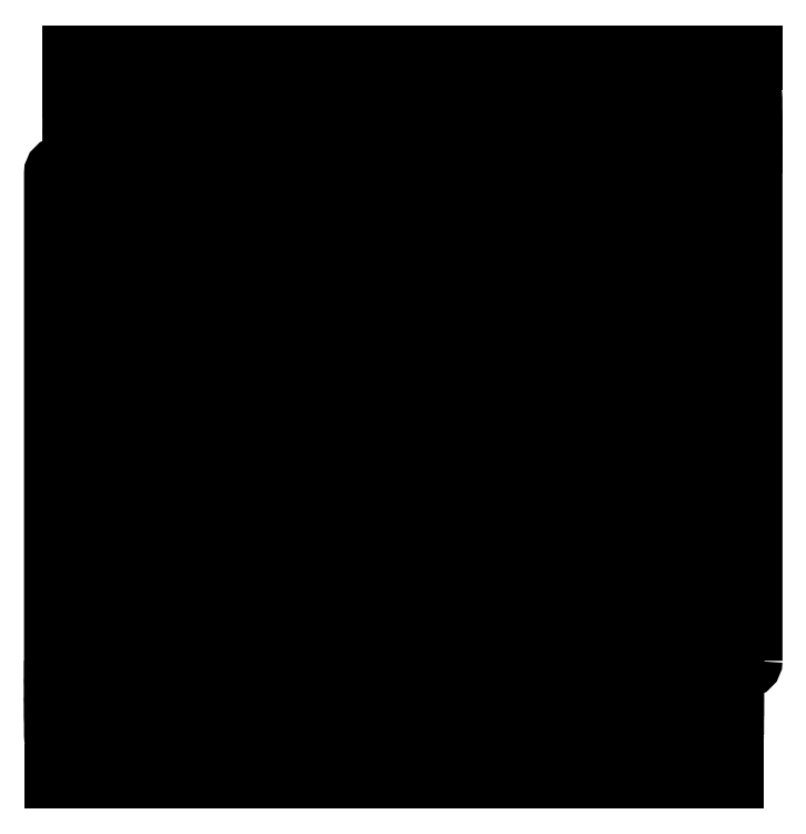
<metadata>
{"format":"dxf","ext":"dxf","renderer":"ezdxf+matplotlib","layout":"modelspace","background":"white","min_lineweight":24,"dpi":150}
</metadata>
<code>
0
SECTION
2
ENTITIES
0
LWPOLYLINE
8
0
90
4
70
1
43
0
10
193.1
20
189.7
10
-182.9
20
189.7
10
-182.9
20
199.9
10
193.1
20
199.9
0
LWPOLYLINE
8
0
90
4
70
1
43
0
10
193.1
20
179.6
10
-182.9
20
179.6
10
-182.9
20
189.7
10
193.1
20
189.7
0
LWPOLYLINE
8
0
90
6
70
1
43
0
10
-182.9
20
174.6
42
-0.4142
10
-177.9
20
179.6
10
188.1
20
179.6
42
-0.4142
10
193.1
20
174.6
10
193.1
20
169.4
10
-182.9
20
169.4
0
LWPOLYLINE
8
0
90
6
70
1
43
0
10
188.1
20
169.4
42
-0.4142
10
193.1
20
164.4
10
193.1
20
159.2
10
-182.9
20
159.2
10
-182.9
20
164.4
42
-0.4142
10
-177.9
20
169.4
0
LWPOLYLINE
8
0
90
6
70
1
43
0
10
-182.9
20
154.2
42
-0.4142
10
-177.9
20
159.2
10
188.1
20
159.2
42
-0.4142
10
193.1
20
154.2
10
193.1
20
149.1
10
-182.9
20
149.1
0
LWPOLYLINE
8
0
90
79
70
1
43
0
10
193.1
20
-133.9
42
-0.4142
10
188.1
20
-138.9
10
182.9
20
-138.9
10
182.9
20
138.9
10
172.8
20
138.9
10
172.8
20
-138.9
10
162.6
20
-138.9
10
162.6
20
138.9
10
152.4
20
138.9
10
152.4
20
-138.9
10
142.3
20
-138.9
10
142.3
20
138.9
10
132.1
20
138.9
10
132.1
20
-138.9
10
121.9
20
-138.9
10
121.9
20
138.9
10
111.8
20
138.9
10
111.8
20
-138.9
10
101.6
20
-138.9
10
101.6
20
138.9
10
91.46
20
138.9
10
91.46
20
-138.9
10
81.3
20
-138.9
10
81.3
20
138.9
10
71.14
20
138.9
10
71.14
20
-138.9
10
60.97
20
-138.9
10
60.97
20
138.9
10
50.81
20
138.9
10
50.81
20
-138.9
10
40.65
20
-138.9
10
40.65
20
138.9
10
30.49
20
138.9
10
30.49
20
-138.9
10
20.32
20
-138.9
10
20.32
20
138.9
10
10.16
20
138.9
10
10.16
20
-138.9
10
-4e-08
20
-138.9
10
-4e-08
20
138.9
10
-10.16
20
138.9
10
-10.16
20
-138.9
10
-20.32
20
-138.9
10
-20.32
20
138.9
10
-30.49
20
138.9
10
-30.49
20
-138.9
10
-40.65
20
-138.9
10
-40.65
20
138.9
10
-50.81
20
138.9
10
-50.81
20
-138.9
10
-60.97
20
-138.9
10
-60.97
20
138.9
10
-71.14
20
138.9
10
-71.14
20
-138.9
10
-81.3
20
-138.9
10
-81.3
20
138.9
10
-91.46
20
138.9
10
-91.46
20
-138.9
10
-101.6
20
-138.9
10
-101.6
20
138.9
10
-111.8
20
138.9
10
-111.8
20
-138.9
10
-121.9
20
-138.9
10
-121.9
20
138.9
10
-132.1
20
138.9
10
-132.1
20
-138.9
10
-142.3
20
-138.9
10
-142.3
20
138.9
10
-152.4
20
138.9
10
-152.4
20
-138.9
10
-162.6
20
-138.9
10
-162.6
20
138.9
10
-172.8
20
138.9
10
-172.8
20
-138.9
10
-182.9
20
-138.9
10
-182.9
20
144.1
42
-0.4142
10
-177.9
20
149.1
10
188.1
20
149.1
42
-0.4142
10
193.1
20
144.1
0
LWPOLYLINE
8
0
90
79
70
1
43
0
10
182.9
20
-144.1
42
-0.4142
10
177.9
20
-149.1
10
-188.1
20
-149.1
42
-0.4142
10
-193.1
20
-144.1
10
-193.1
20
133.9
42
-0.4142
10
-188.1
20
138.9
10
-182.9
20
138.9
10
-182.9
20
-138.9
10
-172.8
20
-138.9
10
-172.8
20
138.9
10
-162.6
20
138.9
10
-162.6
20
-138.9
10
-152.4
20
-138.9
10
-152.4
20
138.9
10
-142.3
20
138.9
10
-142.3
20
-138.9
10
-132.1
20
-138.9
10
-132.1
20
138.9
10
-121.9
20
138.9
10
-121.9
20
-138.9
10
-111.8
20
-138.9
10
-111.8
20
138.9
10
-101.6
20
138.9
10
-101.6
20
-138.9
10
-91.46
20
-138.9
10
-91.46
20
138.9
10
-81.3
20
138.9
10
-81.3
20
-138.9
10
-71.14
20
-138.9
10
-71.14
20
138.9
10
-60.97
20
138.9
10
-60.97
20
-138.9
10
-50.81
20
-138.9
10
-50.81
20
138.9
10
-40.65
20
138.9
10
-40.65
20
-138.9
10
-30.49
20
-138.9
10
-30.49
20
138.9
10
-20.32
20
138.9
10
-20.32
20
-138.9
10
-10.16
20
-138.9
10
-10.16
20
138.9
10
-4e-08
20
138.9
10
-4e-08
20
-138.9
10
10.16
20
-138.9
10
10.16
20
138.9
10
20.32
20
138.9
10
20.32
20
-138.9
10
30.49
20
-138.9
10
30.49
20
138.9
10
40.65
20
138.9
10
40.65
20
-138.9
10
50.81
20
-138.9
10
50.81
20
138.9
10
60.97
20
138.9
10
60.97
20
-138.9
10
71.14
20
-138.9
10
71.14
20
138.9
10
81.3
20
138.9
10
81.3
20
-138.9
10
91.46
20
-138.9
10
91.46
20
138.9
10
101.6
20
138.9
10
101.6
20
-138.9
10
111.8
20
-138.9
10
111.8
20
138.9
10
121.9
20
138.9
10
121.9
20
-138.9
10
132.1
20
-138.9
10
132.1
20
138.9
10
142.3
20
138.9
10
142.3
20
-138.9
10
152.4
20
-138.9
10
152.4
20
138.9
10
162.6
20
138.9
10
162.6
20
-138.9
10
172.8
20
-138.9
10
172.8
20
138.9
10
182.9
20
138.9
0
LWPOLYLINE
8
0
90
6
70
1
43
0
10
182.9
20
-154.2
42
-0.4142
10
177.9
20
-159.2
10
-188.1
20
-159.2
42
-0.4142
10
-193.1
20
-154.2
10
-193.1
20
-149.1
10
182.9
20
-149.1
0
LWPOLYLINE
8
0
90
6
70
1
43
0
10
182.9
20
-164.4
42
-0.4142
10
177.9
20
-169.4
10
-188.1
20
-169.4
42
-0.4142
10
-193.1
20
-164.4
10
-193.1
20
-159.2
10
182.9
20
-159.2
0
LWPOLYLINE
8
0
90
6
70
1
43
0
10
182.9
20
-174.6
42
-0.4142
10
177.9
20
-179.6
10
-188.1
20
-179.6
42
-0.4142
10
-193.1
20
-174.6
10
-193.1
20
-169.4
10
182.9
20
-169.4
0
LWPOLYLINE
8
0
90
4
70
1
43
0
10
-193.1
20
-179.6
10
182.9
20
-179.6
10
182.9
20
-189.7
10
-193.1
20
-189.7
0
LWPOLYLINE
8
0
90
4
70
1
43
0
10
-193.1
20
-189.7
10
182.9
20
-189.7
10
182.9
20
-199.9
10
-193.1
20
-199.9
0
ENDSEC
0
EOF

</code>
